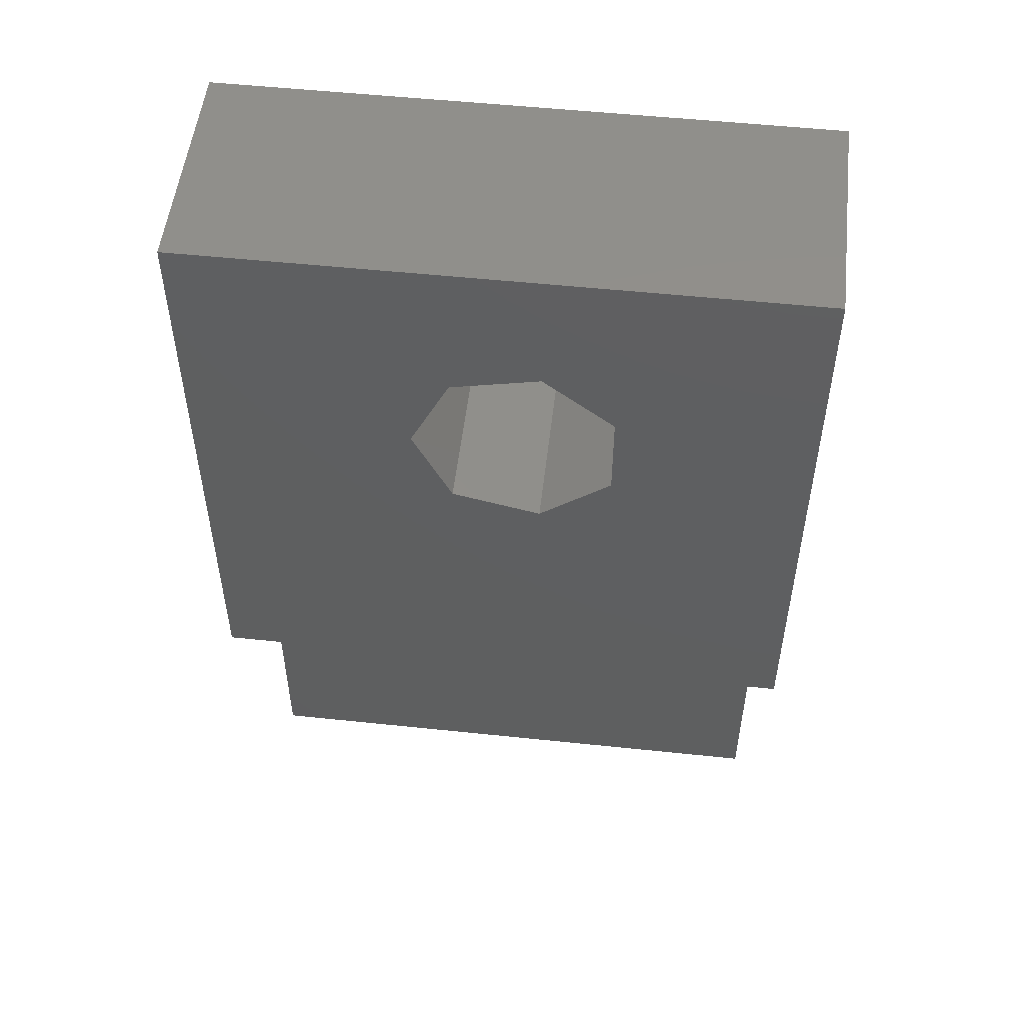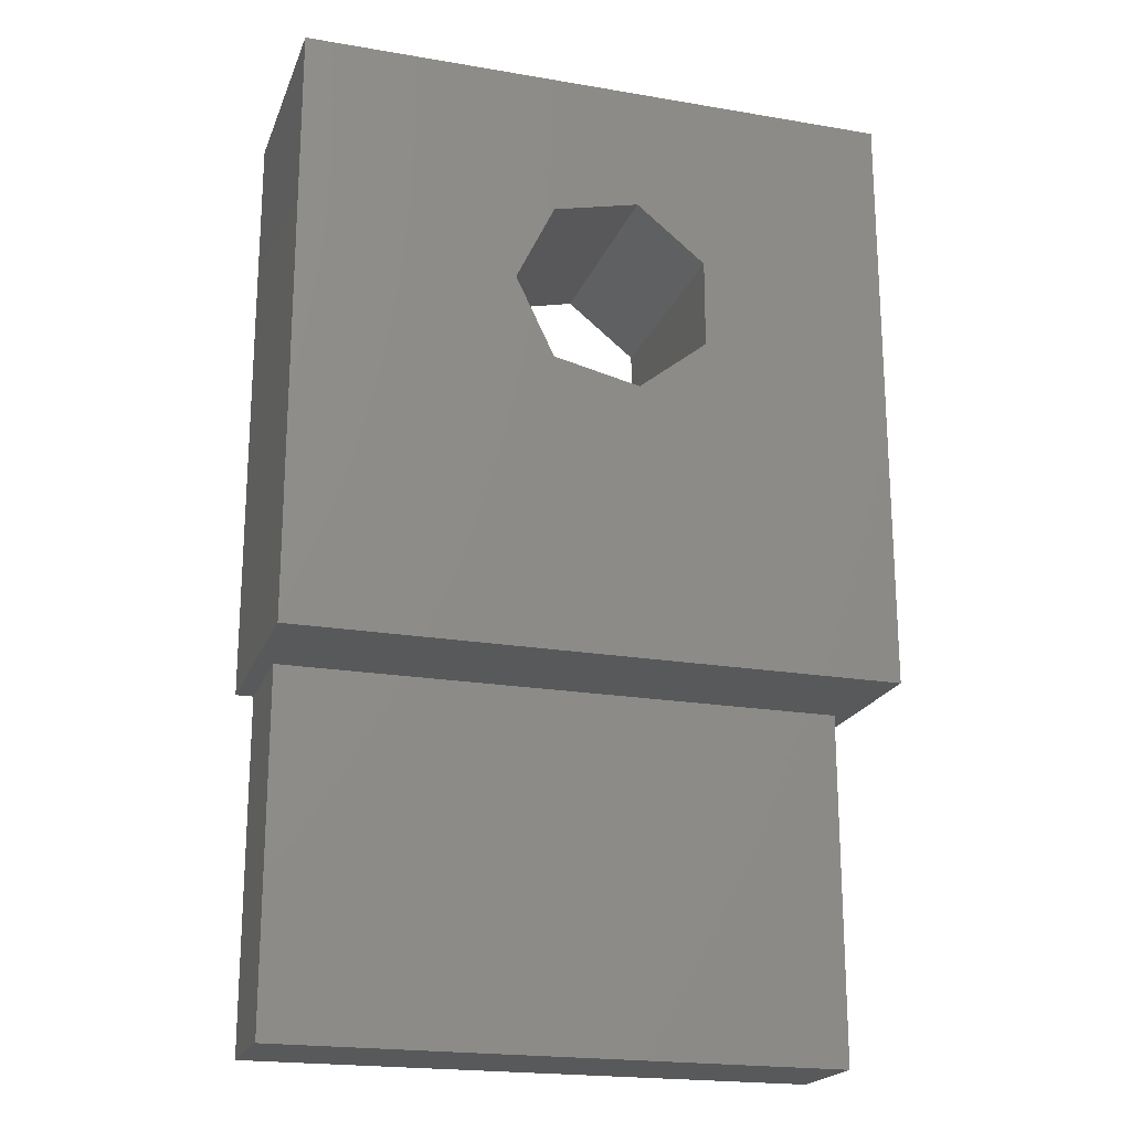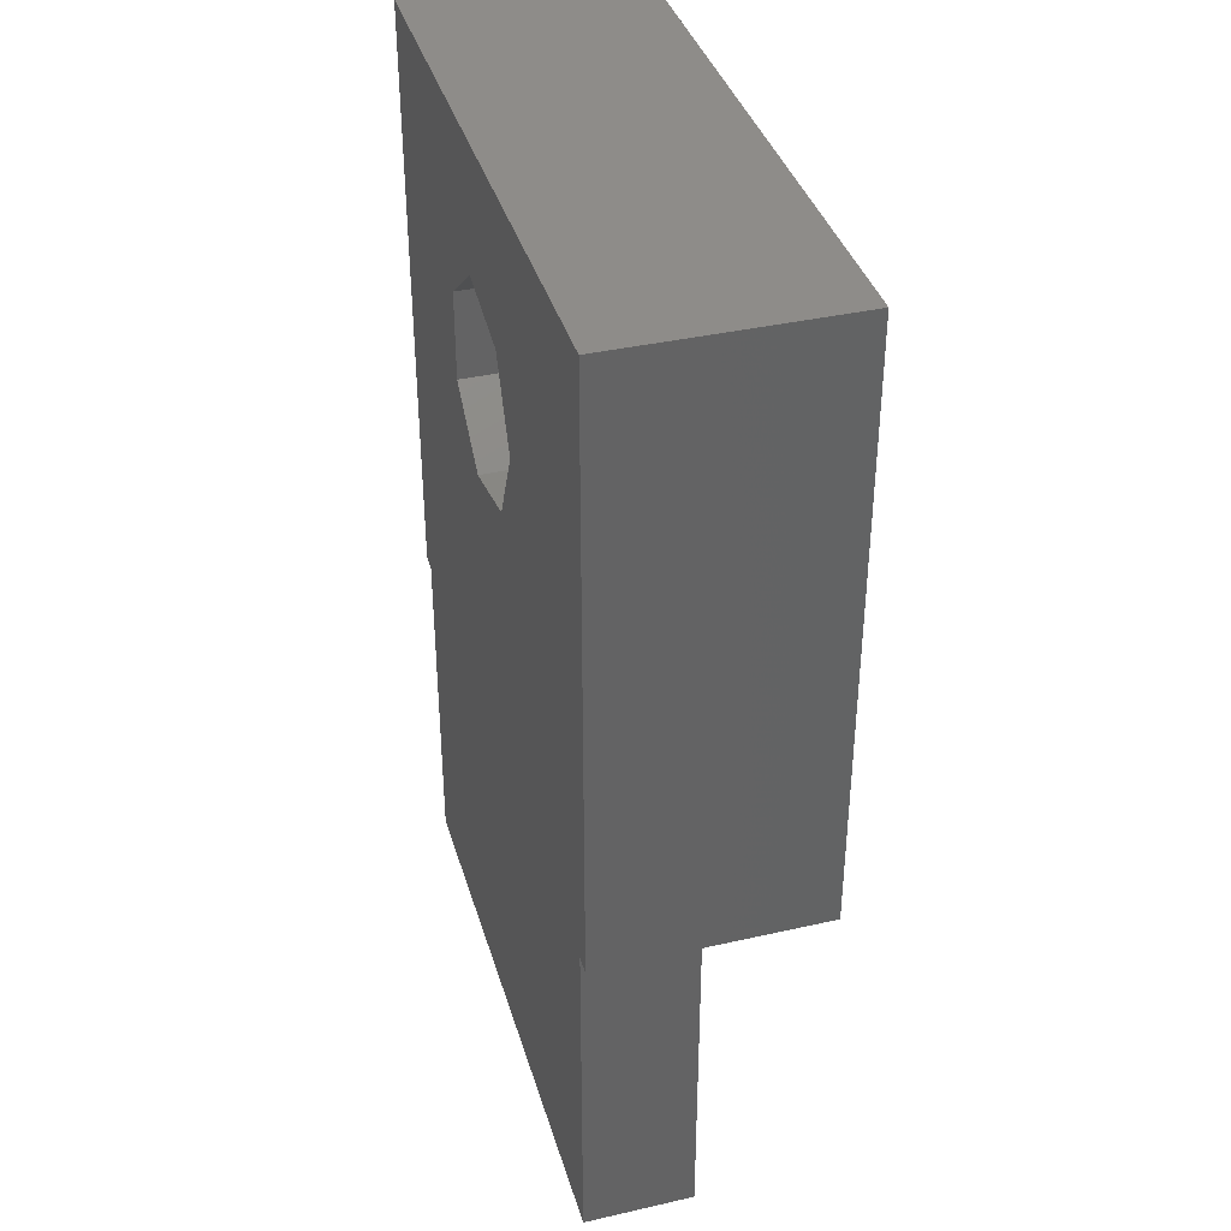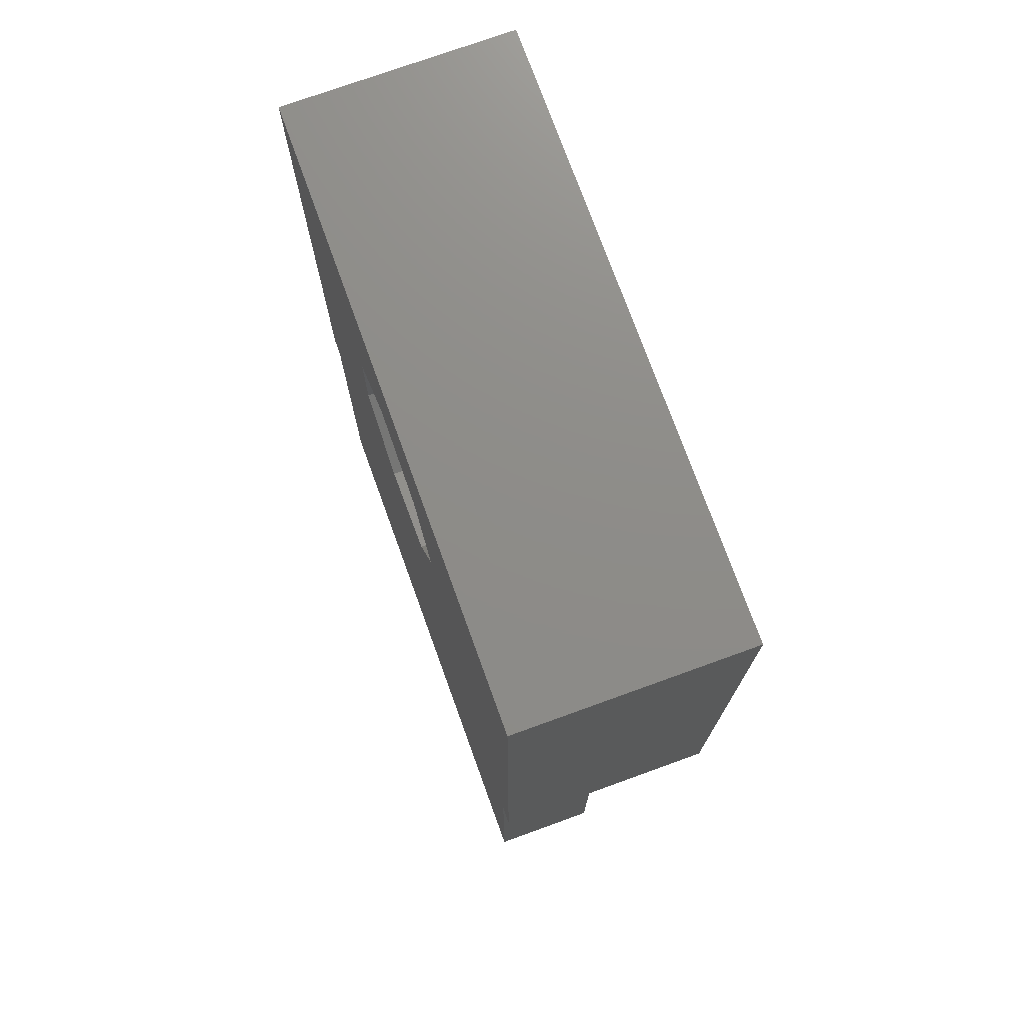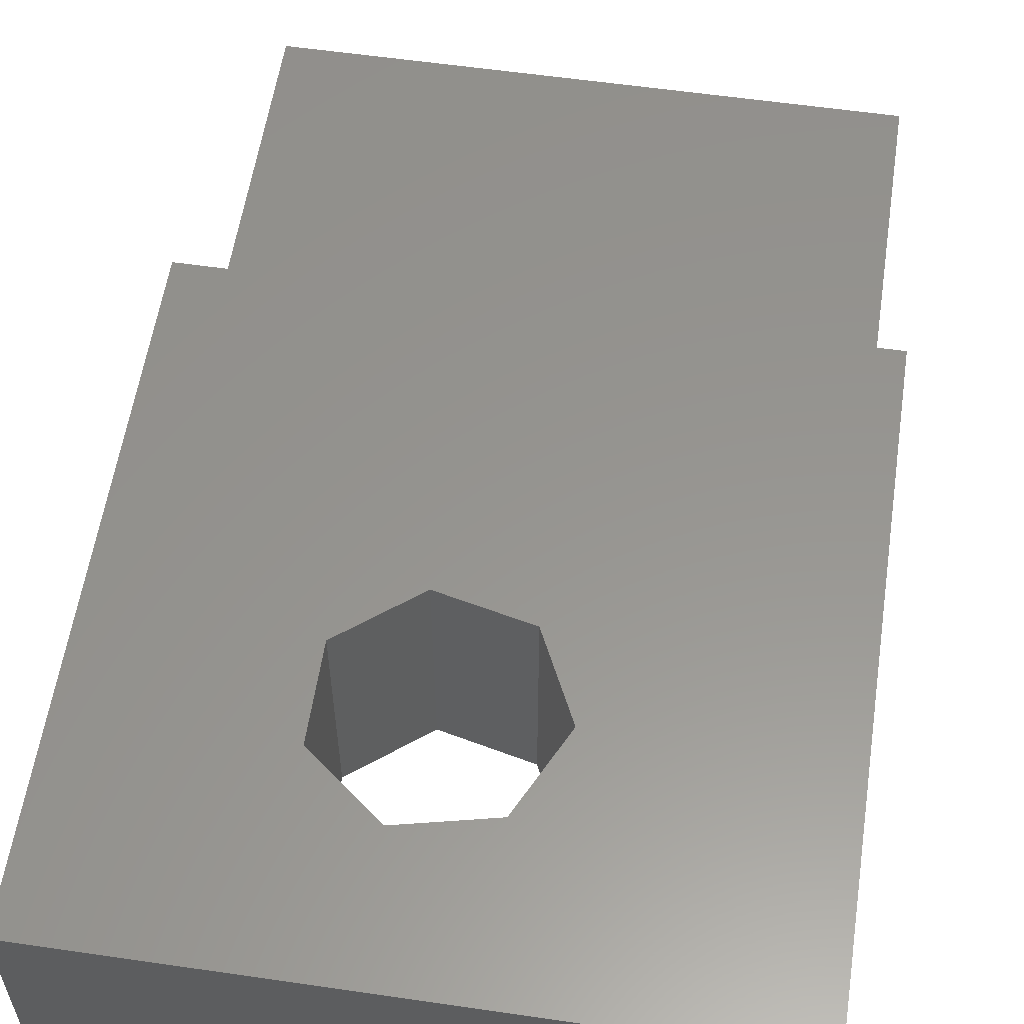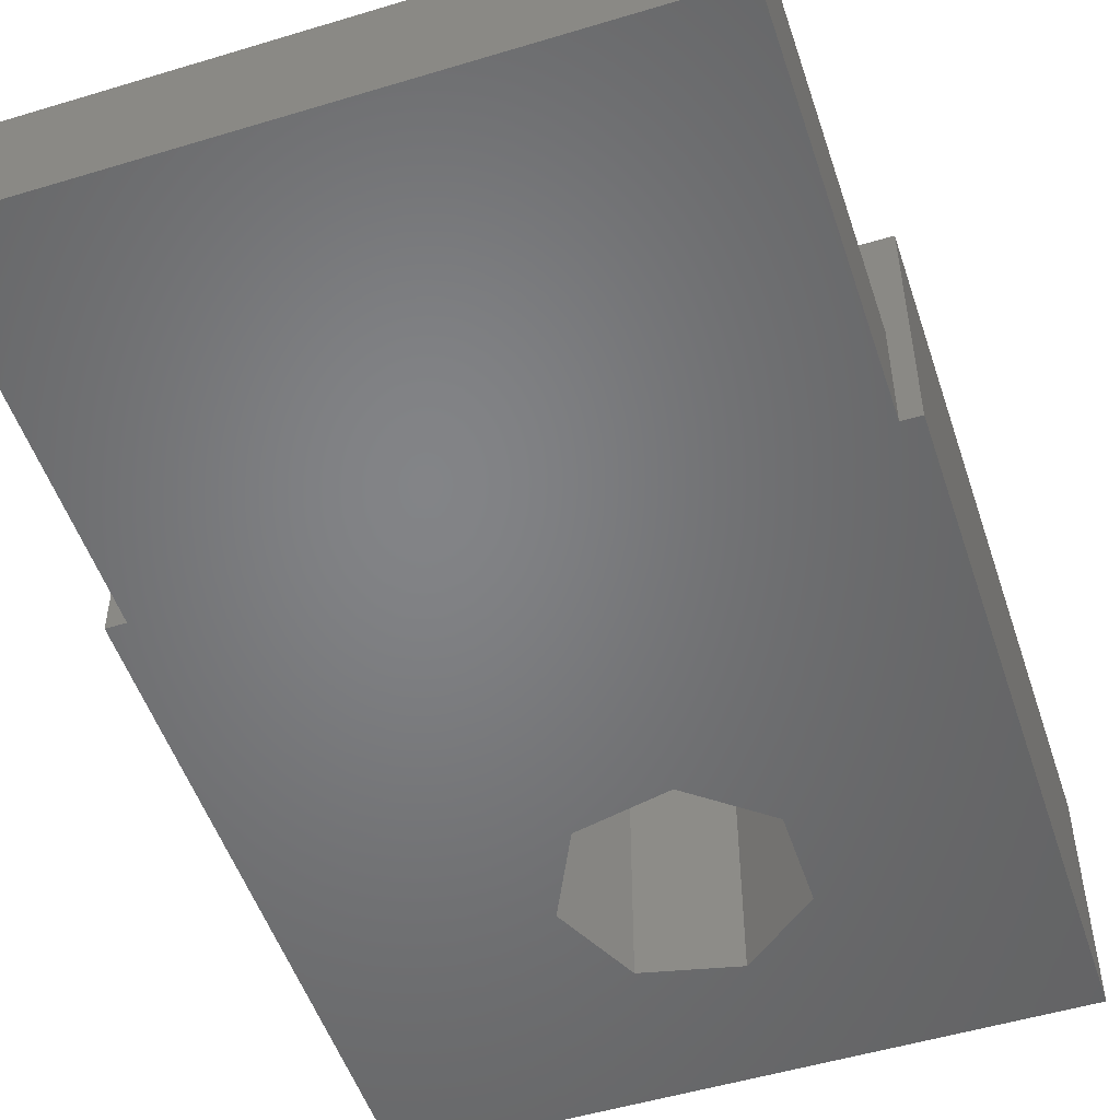
<metadata>
{"format":"stl","ext":"stl","renderer":"f3d","projection":"perspective","resolution":1024,"background":"white","views":[{"elev":52.5,"azim":6.5,"up":"+Y"},{"elev":-20.5,"azim":-17.2,"up":"+Y"},{"elev":38.1,"azim":-106.1,"up":"+Y"},{"elev":74.7,"azim":-109.9,"up":"+Y"},{"elev":57.5,"azim":-171.4,"up":"+Z"},{"elev":-51.5,"azim":18.2,"up":"+Z"}]}
</metadata>
<code>
# stl→obj: 30 verts, 60 faces
v -4.869 5.539 1.081e-15
v -1.554e-15 -7 0
v -6.603 5.935 1.466e-15
v -11.35 2.52e-15 2.52e-15
v -11.35 -7 2.52e-15
v -11.7 12.1 2.598e-15
v -6.603 9.14 1.466e-15
v -4.869 9.536 1.081e-15
v 0.35 12.1 -7.772e-17
v 0.35 -7.772e-17 -7.772e-17
v -3.478 6.648 7.723e-16
v -3.478 8.427 7.723e-16
v -7.375 7.537 1.638e-15
v 0 0 0
v -11.7 2.598e-15 2.598e-15
v 0.35 12.1 4.52
v 0.35 -7.772e-17 4.52
v -11.7 12.1 4.52
v -11.7 2.598e-15 4.52
v -11.35 2.52e-15 2.16
v 4.796e-16 0 2.16
v -11.35 -7 2.16
v -1.075e-15 -7 2.16
v -3.478 6.648 4.52
v -3.478 8.427 4.52
v -4.869 5.539 4.52
v -6.603 5.935 4.52
v -7.375 7.537 4.52
v -6.603 9.14 4.52
v -4.869 9.536 4.52
f 1 2 3
f 4 2 5
f 6 2 4
f 7 6 8
f 9 10 11
f 9 11 12
f 9 12 8
f 9 8 6
f 13 6 7
f 1 14 2
f 6 13 3
f 6 3 2
f 11 10 1
f 15 6 4
f 1 10 14
f 10 9 16
f 17 10 16
f 9 6 16
f 16 6 18
f 6 15 18
f 18 15 19
f 20 19 15
f 20 21 17
f 17 19 20
f 14 17 21
f 10 17 14
f 4 20 15
f 4 5 20
f 20 5 22
f 5 2 23
f 22 5 23
f 2 14 21
f 23 2 21
f 24 25 11
f 11 25 12
f 26 24 1
f 1 24 11
f 27 26 3
f 3 26 1
f 13 28 27
f 3 13 27
f 29 28 13
f 7 29 13
f 30 29 7
f 8 30 7
f 25 30 8
f 12 25 8
f 30 16 18
f 17 16 25
f 29 30 18
f 17 25 24
f 28 29 18
f 17 24 26
f 19 27 18
f 19 17 27
f 27 28 18
f 25 16 30
f 26 27 17
f 23 21 20
f 22 23 20

</code>
